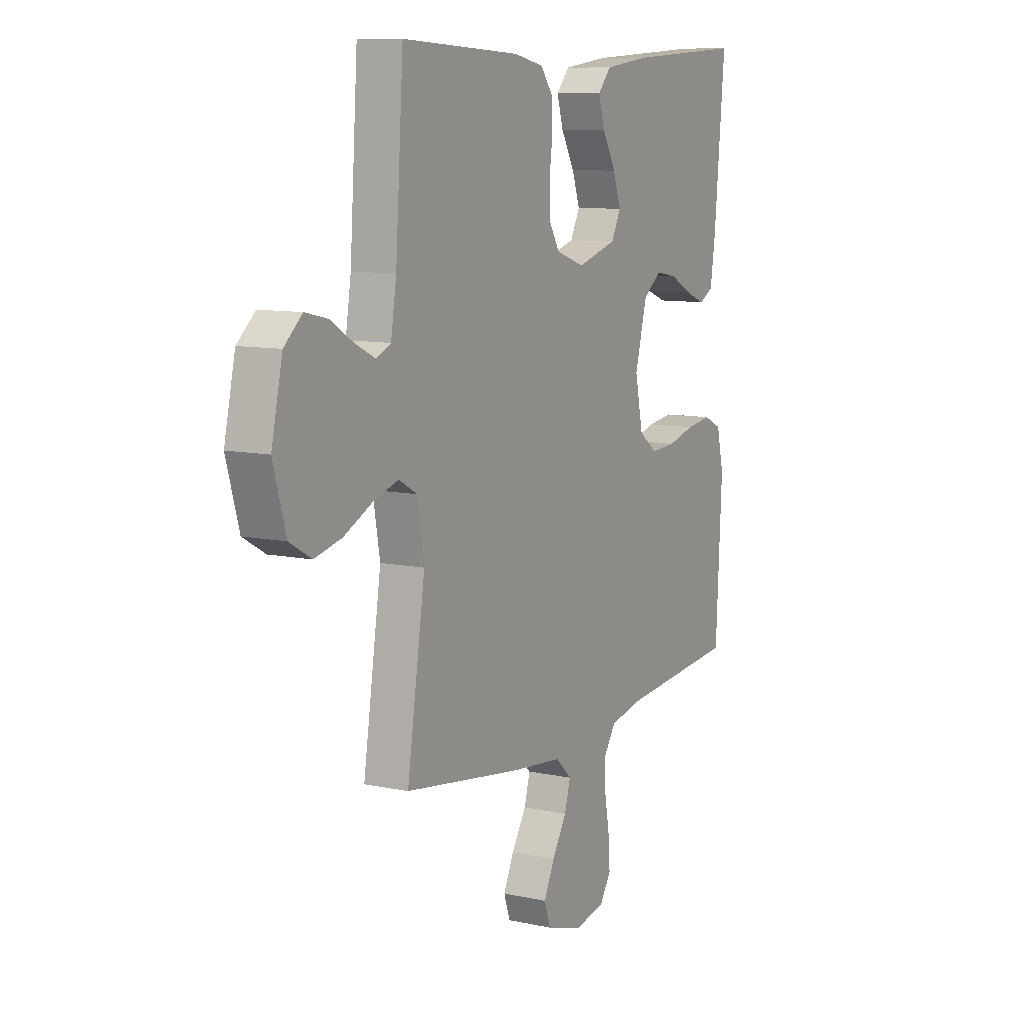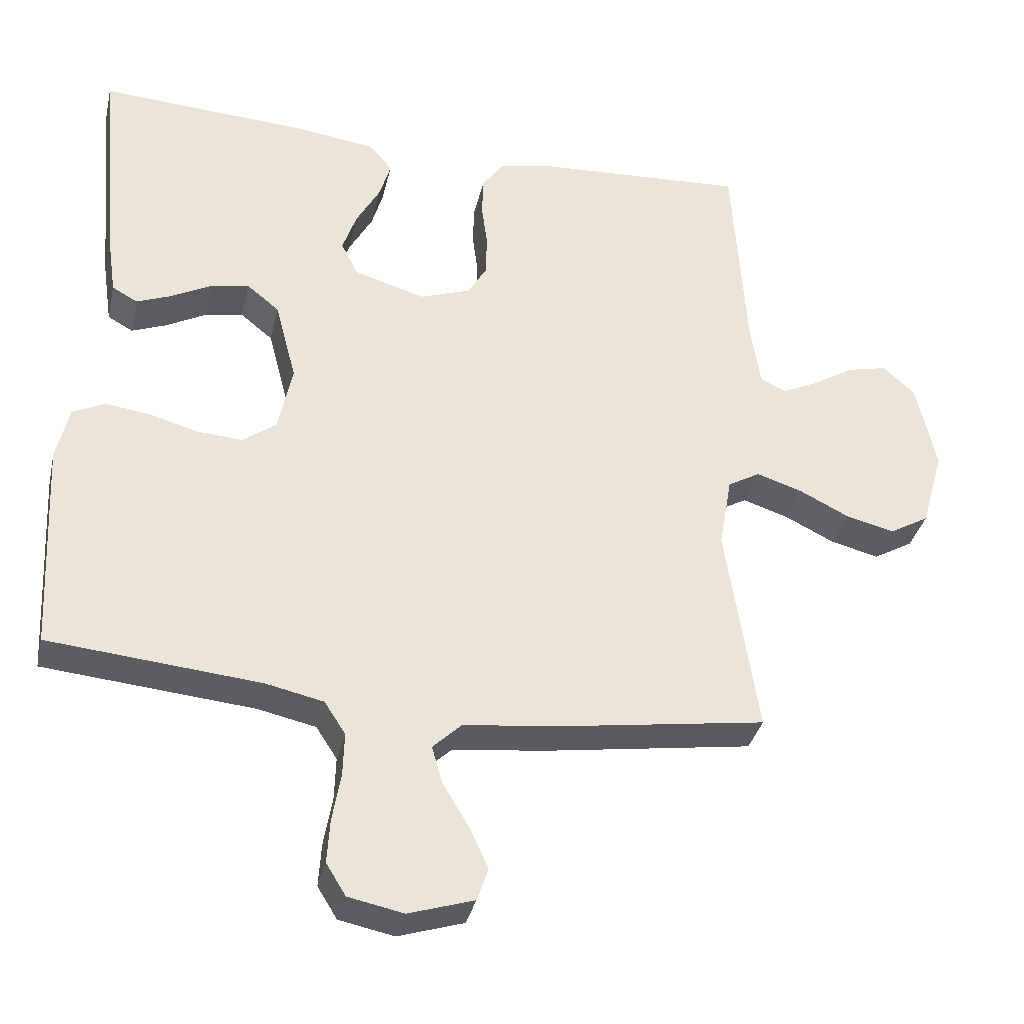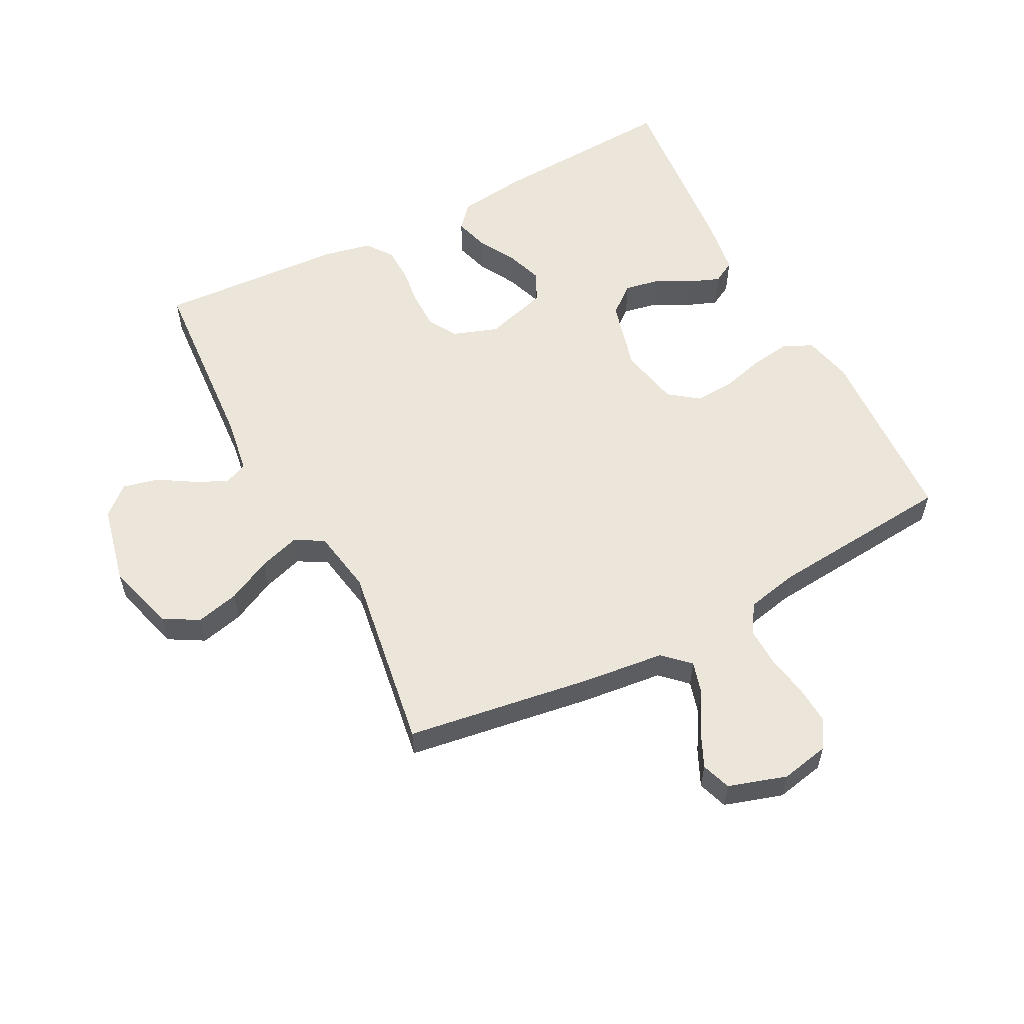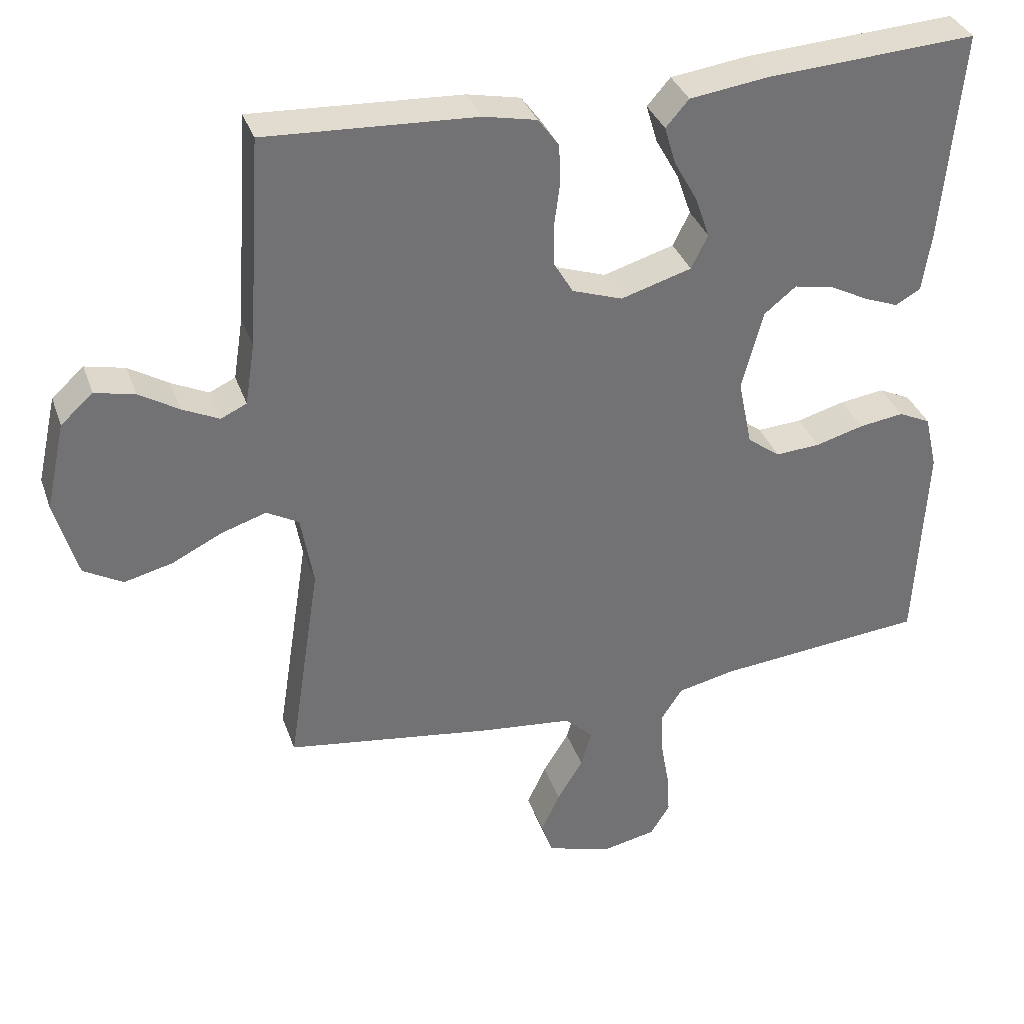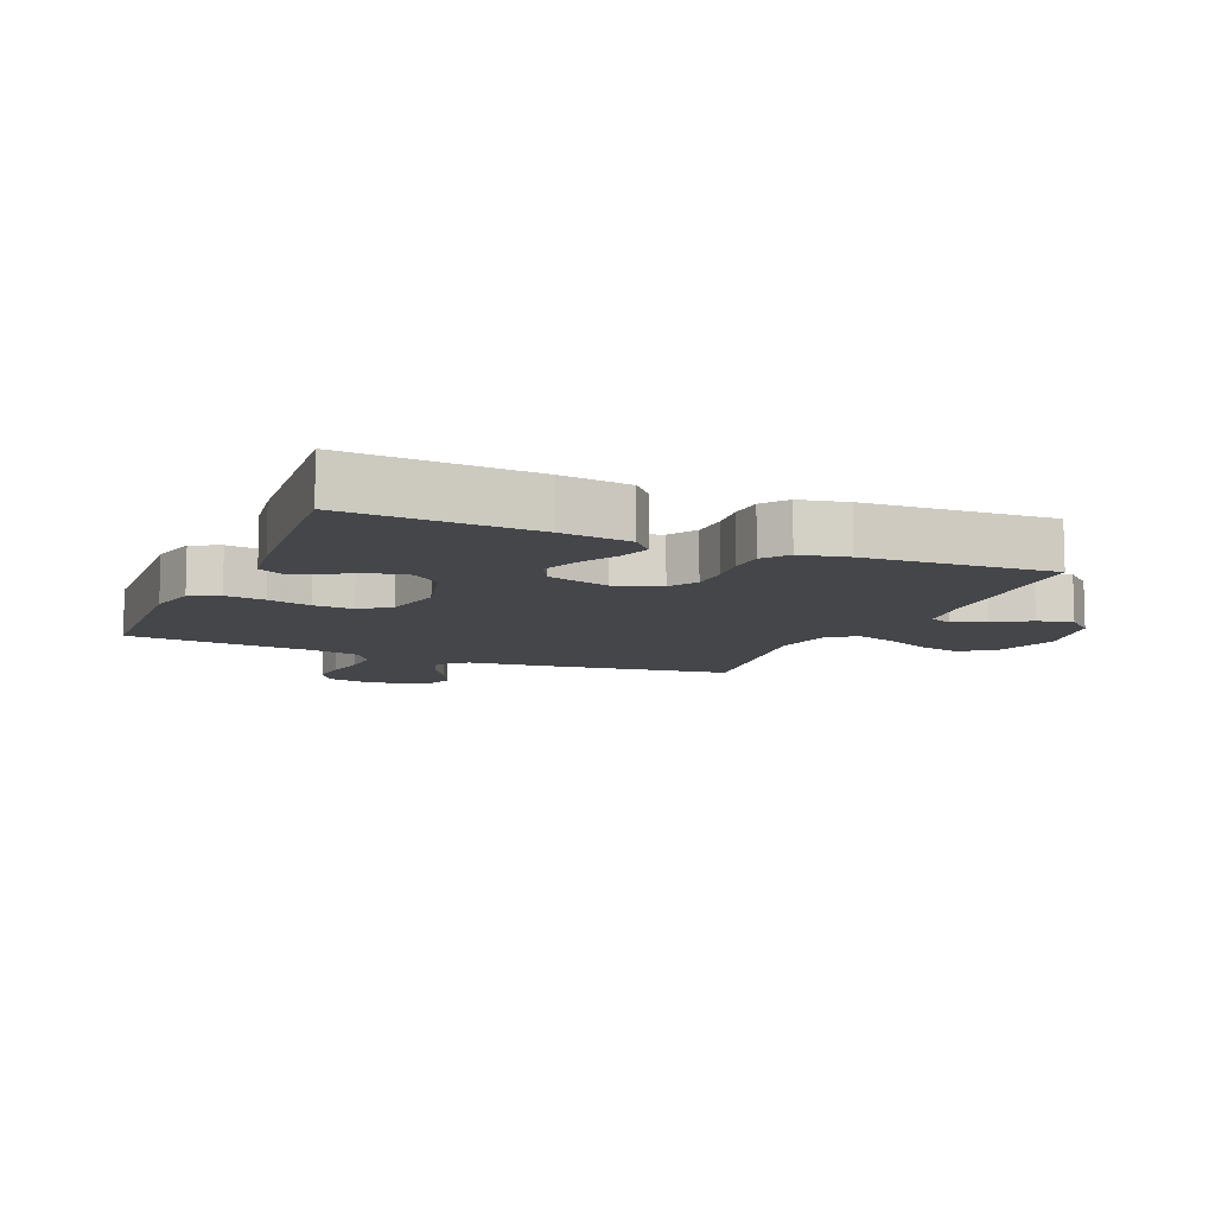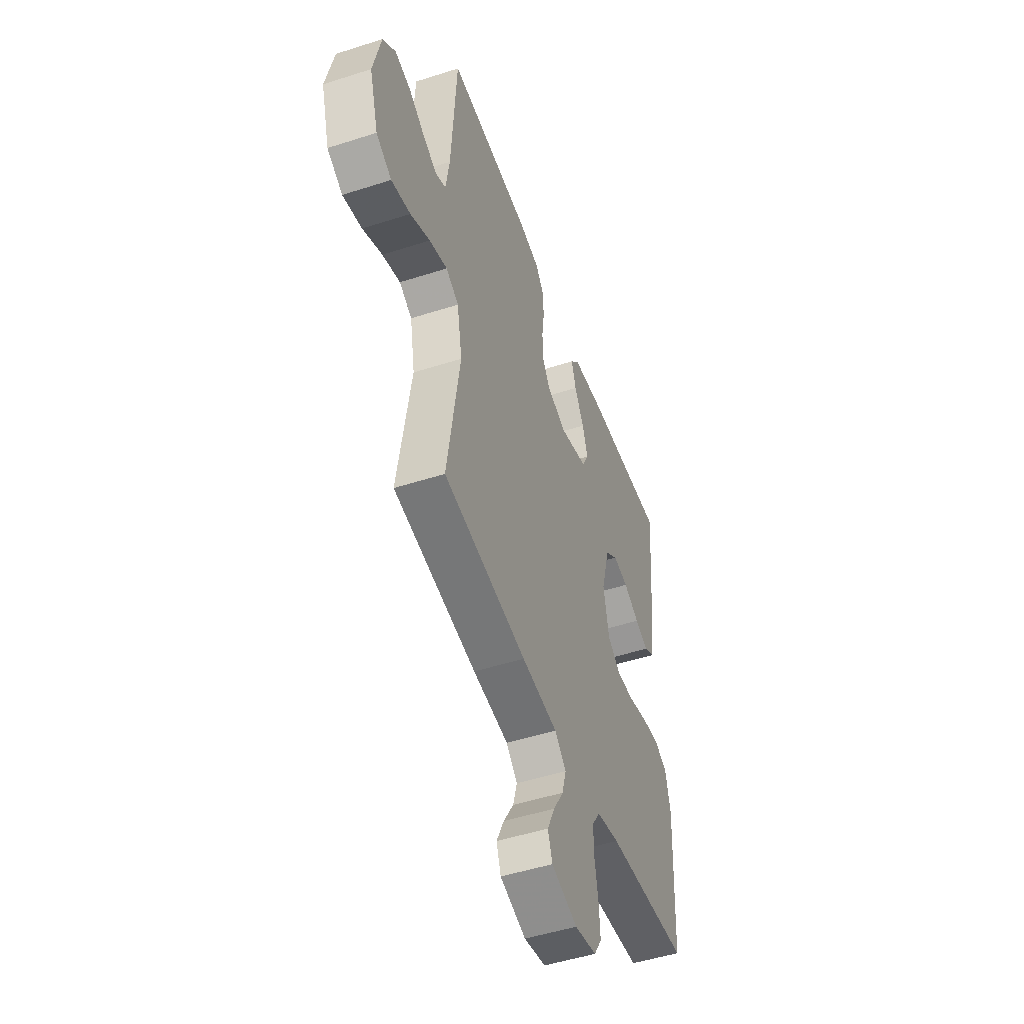
<metadata>
{"format":"obj","ext":"obj","renderer":"f3d","projection":"perspective","resolution":1024,"background":"white","views":[{"elev":9.7,"azim":119.1,"up":"+Z"},{"elev":-34.6,"azim":-12.7,"up":"+Z"},{"elev":56.9,"azim":152.6,"up":"+Y"},{"elev":34.8,"azim":162.0,"up":"+Z"},{"elev":-9.6,"azim":-23.2,"up":"+Y"},{"elev":-49.5,"azim":109.6,"up":"+Z"}]}
</metadata>
<code>
v 0.5 0.07 0.5
v 0.52 0.07 0.2
v 0.534 0.07 0.111
v 0.571 0.07 0.094
v 0.623 0.07 0.119
v 0.68 0.07 0.154
v 0.737 0.07 0.167
v 0.783 0.07 0.126
v 0.811 0.07 0
v 0.779 0.07 -0.112
v 0.723 0.07 -0.144
v 0.654 0.07 -0.127
v 0.583 0.07 -0.092
v 0.518 0.07 -0.071
v 0.472 0.07 -0.097
v 0.454 0.07 -0.2
v 0.5 0.07 -0.5
v 0.2 0.07 -0.544
v 0.071 0.07 -0.558
v 0.03 0.07 -0.597
v 0.045 0.07 -0.65
v 0.082 0.07 -0.711
v 0.109 0.07 -0.769
v 0.093 0.07 -0.816
v 0 0.07 -0.845
v -0.078 0.07 -0.829
v -0.106 0.07 -0.784
v -0.102 0.07 -0.722
v -0.09 0.07 -0.654
v -0.088 0.07 -0.592
v -0.118 0.07 -0.546
v -0.2 0.07 -0.528
v -0.5 0.07 -0.5
v -0.515 0.07 -0.2
v -0.497 0.07 -0.122
v -0.451 0.07 -0.1
v -0.387 0.07 -0.109
v -0.318 0.07 -0.128
v -0.254 0.07 -0.132
v -0.207 0.07 -0.097
v -0.187 0.07 0
v -0.217 0.07 0.114
v -0.263 0.07 0.151
v -0.318 0.07 0.141
v -0.375 0.07 0.111
v -0.424 0.07 0.092
v -0.46 0.07 0.112
v -0.473 0.07 0.2
v -0.5 0.07 0.5
v -0.2 0.07 0.482
v -0.088 0.07 0.467
v -0.055 0.07 0.429
v -0.071 0.07 0.375
v -0.105 0.07 0.314
v -0.125 0.07 0.256
v -0.101 0.07 0.208
v 0 0.07 0.178
v 0.072 0.07 0.203
v 0.099 0.07 0.249
v 0.1 0.07 0.309
v 0.092 0.07 0.371
v 0.094 0.07 0.427
v 0.124 0.07 0.468
v 0.2 0.07 0.484
v 0.5 0 0.5
v 0.52 0 0.2
v 0.534 0 0.111
v 0.571 0 0.094
v 0.623 0 0.119
v 0.68 0 0.154
v 0.737 0 0.167
v 0.783 0 0.126
v 0.811 0 0
v 0.779 0 -0.112
v 0.723 0 -0.144
v 0.654 0 -0.127
v 0.583 0 -0.092
v 0.518 0 -0.071
v 0.472 0 -0.097
v 0.454 0 -0.2
v 0.5 0 -0.5
v 0.2 0 -0.544
v 0.071 0 -0.558
v 0.03 0 -0.597
v 0.045 0 -0.65
v 0.082 0 -0.711
v 0.109 0 -0.769
v 0.093 0 -0.816
v 0 0 -0.845
v -0.078 0 -0.829
v -0.106 0 -0.784
v -0.102 0 -0.722
v -0.09 0 -0.654
v -0.088 0 -0.592
v -0.118 0 -0.546
v -0.2 0 -0.528
v -0.5 0 -0.5
v -0.515 0 -0.2
v -0.497 0 -0.122
v -0.451 0 -0.1
v -0.387 0 -0.109
v -0.318 0 -0.128
v -0.254 0 -0.132
v -0.207 0 -0.097
v -0.187 0 0
v -0.217 0 0.114
v -0.263 0 0.151
v -0.318 0 0.141
v -0.375 0 0.111
v -0.424 0 0.092
v -0.46 0 0.112
v -0.473 0 0.2
v -0.5 0 0.5
v -0.2 0 0.482
v -0.088 0 0.467
v -0.055 0 0.429
v -0.071 0 0.375
v -0.105 0 0.314
v -0.125 0 0.256
v -0.101 0 0.208
v 0 0 0.178
v 0.072 0 0.203
v 0.099 0 0.249
v 0.1 0 0.309
v 0.092 0 0.371
v 0.094 0 0.427
v 0.124 0 0.468
v 0.2 0 0.484
f 63 64 1 2
f 60 61 62 63
f 59 60 63 2
f 58 59 2 3
f 57 58 3 4
f 51 52 53 54
f 51 54 55
f 50 51 55
f 49 50 55
f 48 49 55 56
f 44 45 46 47
f 44 47 48 56
f 35 36 37 38
f 35 38 39
f 32 33 34 35
f 31 32 35 39
f 30 31 39 40
f 26 27 28 29
f 26 29 30
f 25 26 30
f 21 22 23 24
f 21 24 25 30
f 16 17 18 19
f 15 16 19
f 15 19 20
f 10 11 12 13
f 10 13 14
f 9 10 14
f 8 9 14
f 5 6 7 8
f 4 5 8 14
f 57 4 14 15
f 43 44 56
f 42 43 56 57
f 41 42 57 15
f 20 21 30 40
f 15 20 40 41
f 66 65 128 127
f 127 126 125 124
f 66 127 124 123
f 67 66 123 122
f 68 67 122 121
f 118 117 116 115
f 119 118 115
f 119 115 114
f 119 114 113
f 120 119 113 112
f 111 110 109 108
f 120 112 111 108
f 102 101 100 99
f 103 102 99
f 99 98 97 96
f 103 99 96 95
f 104 103 95 94
f 93 92 91 90
f 94 93 90
f 94 90 89
f 88 87 86 85
f 94 89 88 85
f 83 82 81 80
f 83 80 79
f 84 83 79
f 77 76 75 74
f 78 77 74
f 78 74 73
f 78 73 72
f 72 71 70 69
f 78 72 69 68
f 79 78 68 121
f 120 108 107
f 121 120 107 106
f 79 121 106 105
f 104 94 85 84
f 105 104 84 79
f 1 65 66 2
f 2 66 67 3
f 3 67 68 4
f 4 68 69 5
f 5 69 70 6
f 6 70 71 7
f 7 71 72 8
f 8 72 73 9
f 9 73 74 10
f 10 74 75 11
f 11 75 76 12
f 12 76 77 13
f 13 77 78 14
f 14 78 79 15
f 15 79 80 16
f 16 80 81 17
f 17 81 82 18
f 18 82 83 19
f 19 83 84 20
f 20 84 85 21
f 21 85 86 22
f 22 86 87 23
f 23 87 88 24
f 24 88 89 25
f 25 89 90 26
f 26 90 91 27
f 27 91 92 28
f 28 92 93 29
f 29 93 94 30
f 30 94 95 31
f 31 95 96 32
f 32 96 97 33
f 33 97 98 34
f 34 98 99 35
f 35 99 100 36
f 36 100 101 37
f 37 101 102 38
f 38 102 103 39
f 39 103 104 40
f 40 104 105 41
f 41 105 106 42
f 42 106 107 43
f 43 107 108 44
f 44 108 109 45
f 45 109 110 46
f 46 110 111 47
f 47 111 112 48
f 48 112 113 49
f 49 113 114 50
f 50 114 115 51
f 51 115 116 52
f 52 116 117 53
f 53 117 118 54
f 54 118 119 55
f 55 119 120 56
f 56 120 121 57
f 57 121 122 58
f 58 122 123 59
f 59 123 124 60
f 60 124 125 61
f 61 125 126 62
f 62 126 127 63
f 63 127 128 64
f 64 128 65 1

</code>
